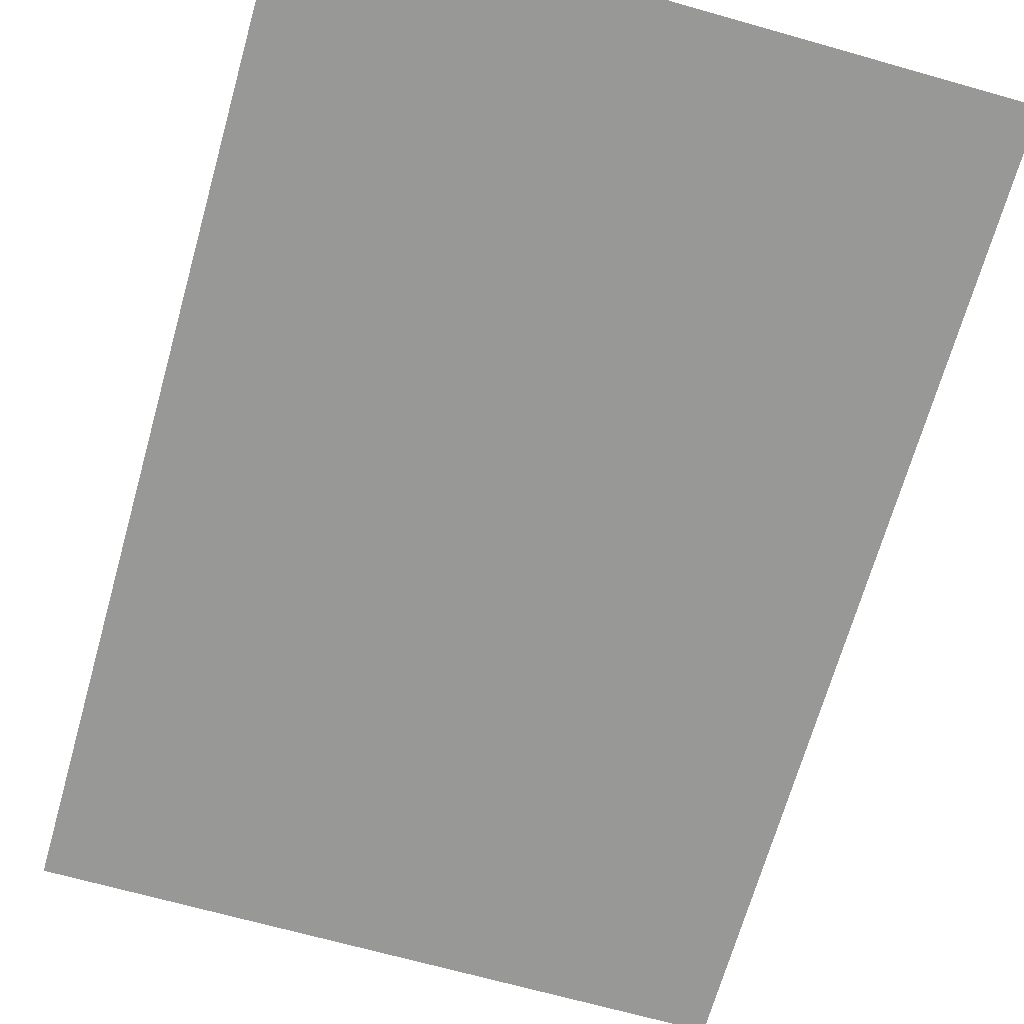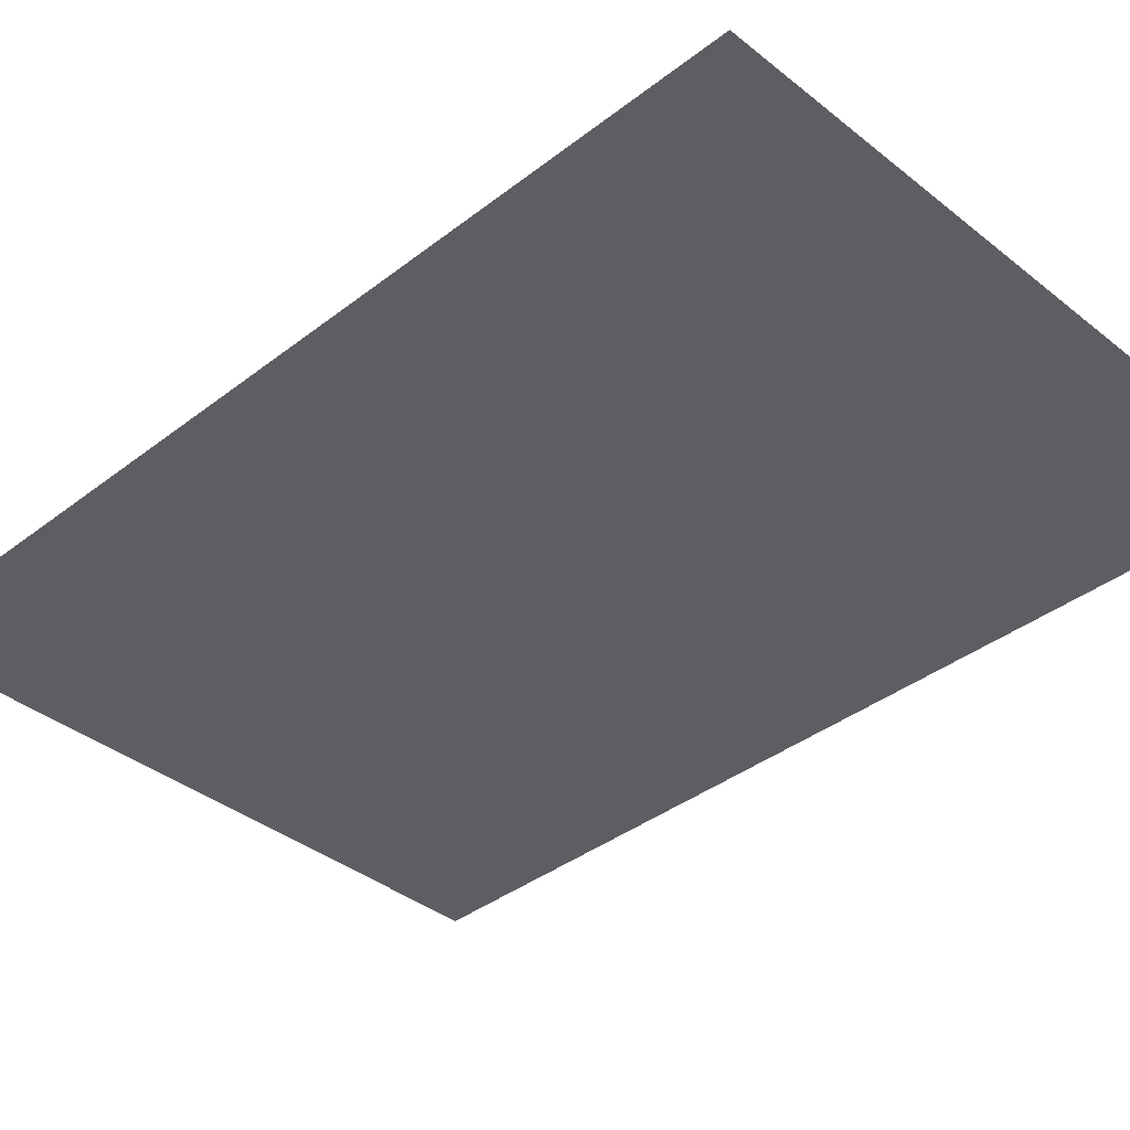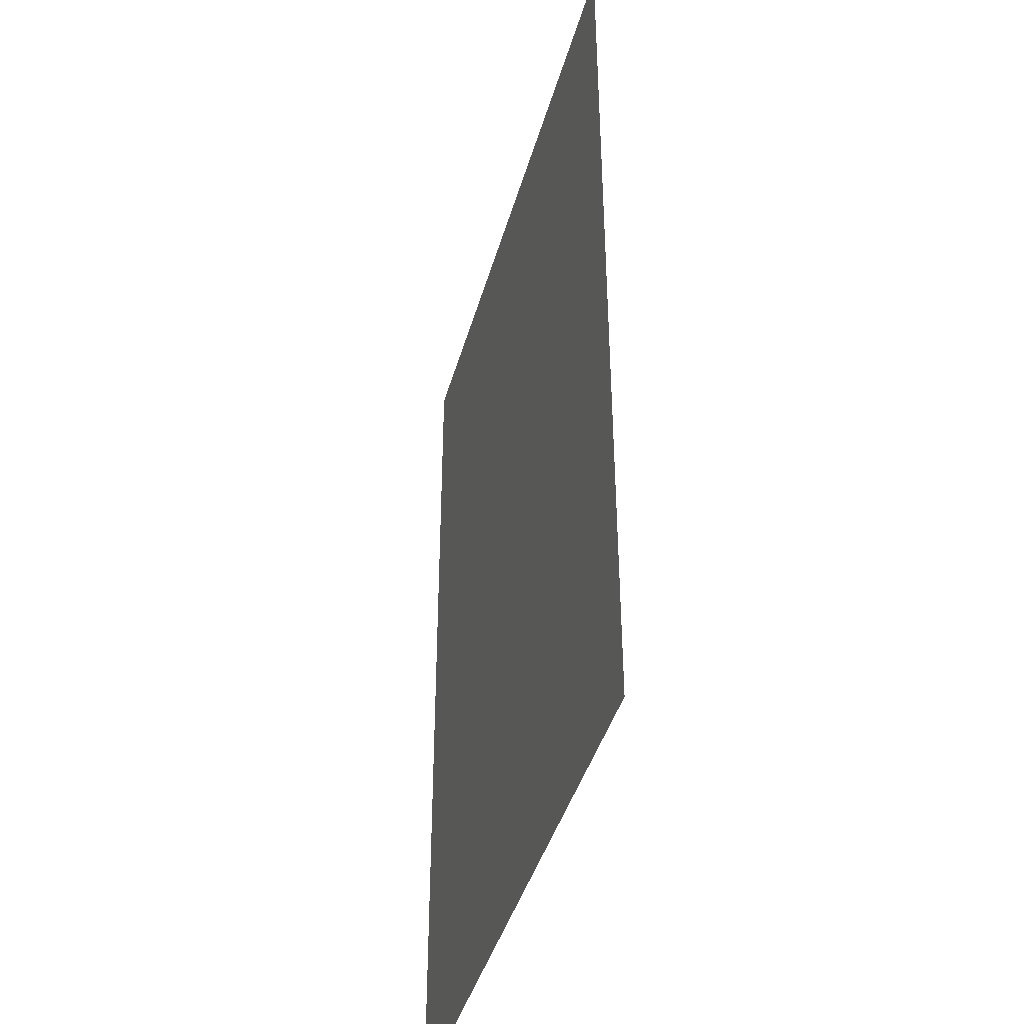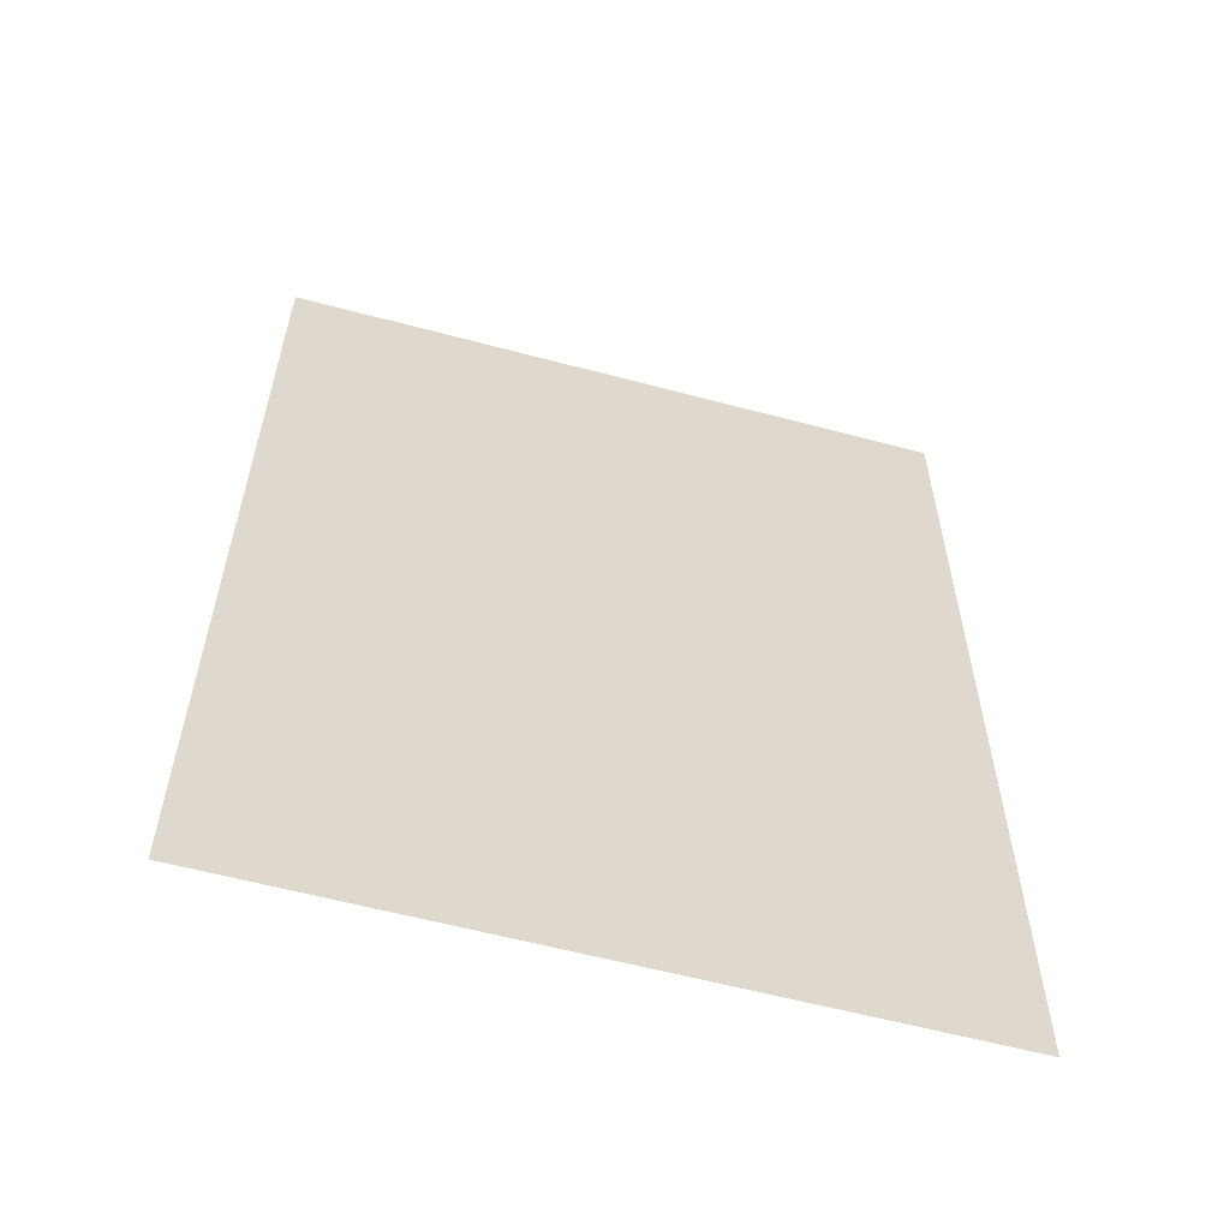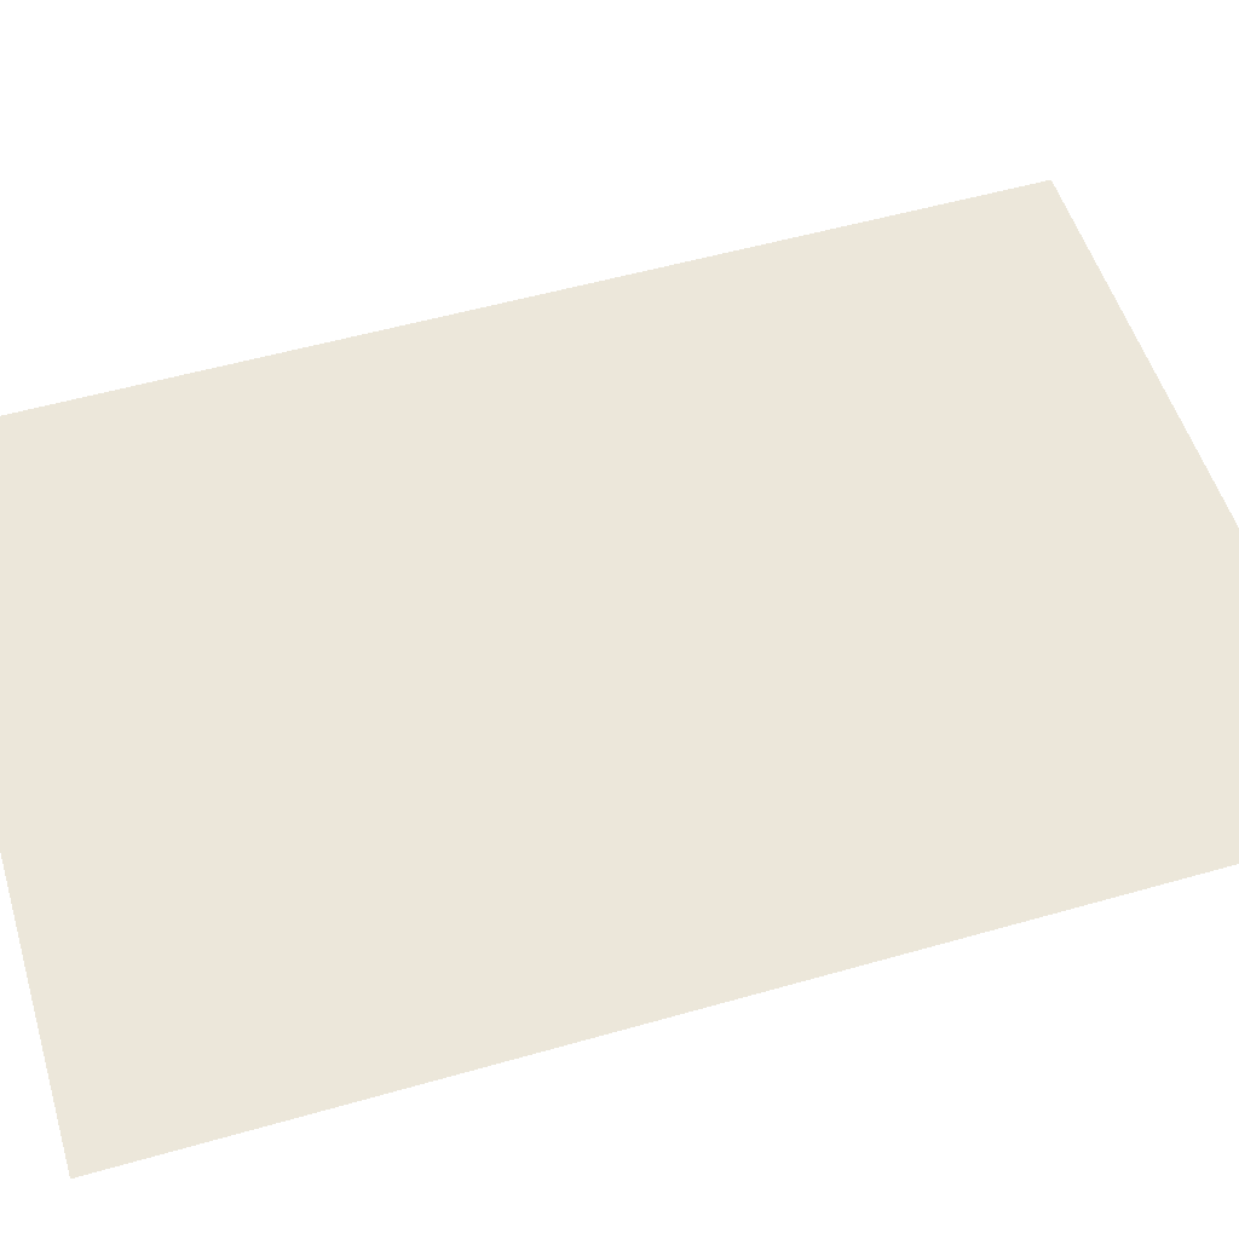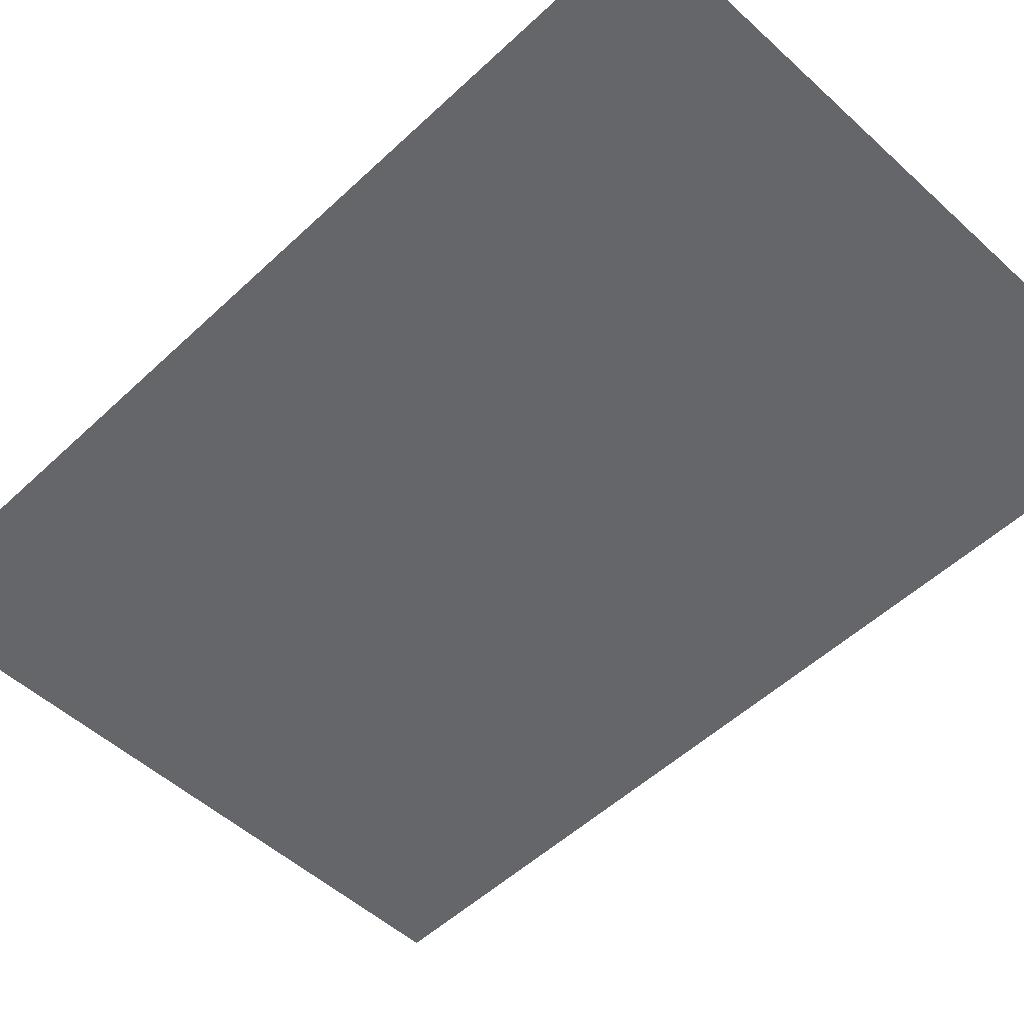
<metadata>
{"format":"obj","ext":"obj","renderer":"f3d","projection":"perspective","resolution":1024,"background":"white","views":[{"elev":-68.4,"azim":-15.8,"up":"+Z"},{"elev":-37.8,"azim":-45.4,"up":"+Z"},{"elev":-41.8,"azim":-105.3,"up":"+Y"},{"elev":-59.5,"azim":-15.3,"up":"+Y"},{"elev":53.8,"azim":73.1,"up":"+Z"},{"elev":-51.9,"azim":135.4,"up":"+Z"}]}
</metadata>
<code>
g SeparateMesh_NPC_Casper_Model_Casper_Flyer02_LOD1
v 0.122 0.1436 0.02291
v 0.05786 0.19 0.02291
v 0.122 0.19 0.02291
v 0.05786 0.1436 0.02291
v 0.122 0.09732 0.02291
v -0.006333 0.19 0.02291
v 0.05786 0.09732 0.02291
v 0.122 0.051 0.02291
v -0.006333 0.1436 0.02291
v -0.07052 0.19 0.02291
v 0.05786 0.051 0.02291
v 0.122 0.004676 0.02291
v -0.07052 0.1436 0.02291
v -0.1347 0.19 0.02291
v -0.1347 0.1436 0.02291
v -0.006333 0.09732 0.02291
v -0.07052 0.09732 0.02291
v -0.1347 0.09732 0.02291
v 0.05786 0.004676 0.02291
v 0.122 -0.04164 0.02291
v -0.006333 0.051 0.02291
v -0.07052 0.051 0.02291
v -0.1347 0.051 0.02291
v 0.05786 -0.04164 0.02291
v 0.122 -0.08796 0.02291
v -0.006333 0.004676 0.02291
v -0.07052 0.004676 0.02291
v -0.1347 0.004676 0.02291
v 0.05786 -0.08796 0.02291
v 0.122 -0.1343 0.02291
v -0.006333 -0.04164 0.02291
v -0.07052 -0.04164 0.02291
v -0.1347 -0.04164 0.02291
v 0.05786 -0.1343 0.02291
v 0.122 -0.1806 0.02291
v 0.05786 -0.1806 0.02291
v -0.006333 -0.08796 0.02291
v -0.07052 -0.08796 0.02291
v -0.1347 -0.08796 0.02291
v -0.006333 -0.1343 0.02291
v -0.006333 -0.1806 0.02291
v -0.07052 -0.1343 0.02291
v -0.1347 -0.1343 0.02291
v -0.07052 -0.1806 0.02291
v -0.1347 -0.1806 0.02291
g SeparateMesh_NPC_Casper_Model_Casper_Flyer02_LOD1_0
f 3 2 1
f 2 4 1
f 1 4 5
f 4 2 6
f 4 7 5
f 5 7 8
f 9 4 6
f 7 4 9
f 9 6 10
f 7 11 8
f 8 11 12
f 13 9 10
f 13 10 14
f 15 13 14
f 16 7 9
f 16 9 13
f 11 7 16
f 17 13 15
f 17 16 13
f 18 17 15
f 11 19 12
f 12 19 20
f 21 11 16
f 21 16 17
f 19 11 21
f 22 17 18
f 22 21 17
f 23 22 18
f 19 24 20
f 20 24 25
f 26 19 21
f 26 21 22
f 24 19 26
f 27 22 23
f 27 26 22
f 28 27 23
f 24 29 25
f 25 29 30
f 31 24 26
f 31 26 27
f 24 31 29
f 32 27 28
f 32 31 27
f 33 32 28
f 29 34 30
f 30 34 35
f 34 36 35
f 31 37 29
f 31 32 37
f 29 37 34
f 38 32 33
f 32 38 37
f 39 38 33
f 34 40 36
f 37 40 34
f 37 38 40
f 40 41 36
f 42 38 39
f 38 42 40
f 40 42 41
f 43 42 39
f 42 44 41
f 44 42 43
f 45 44 43

</code>
